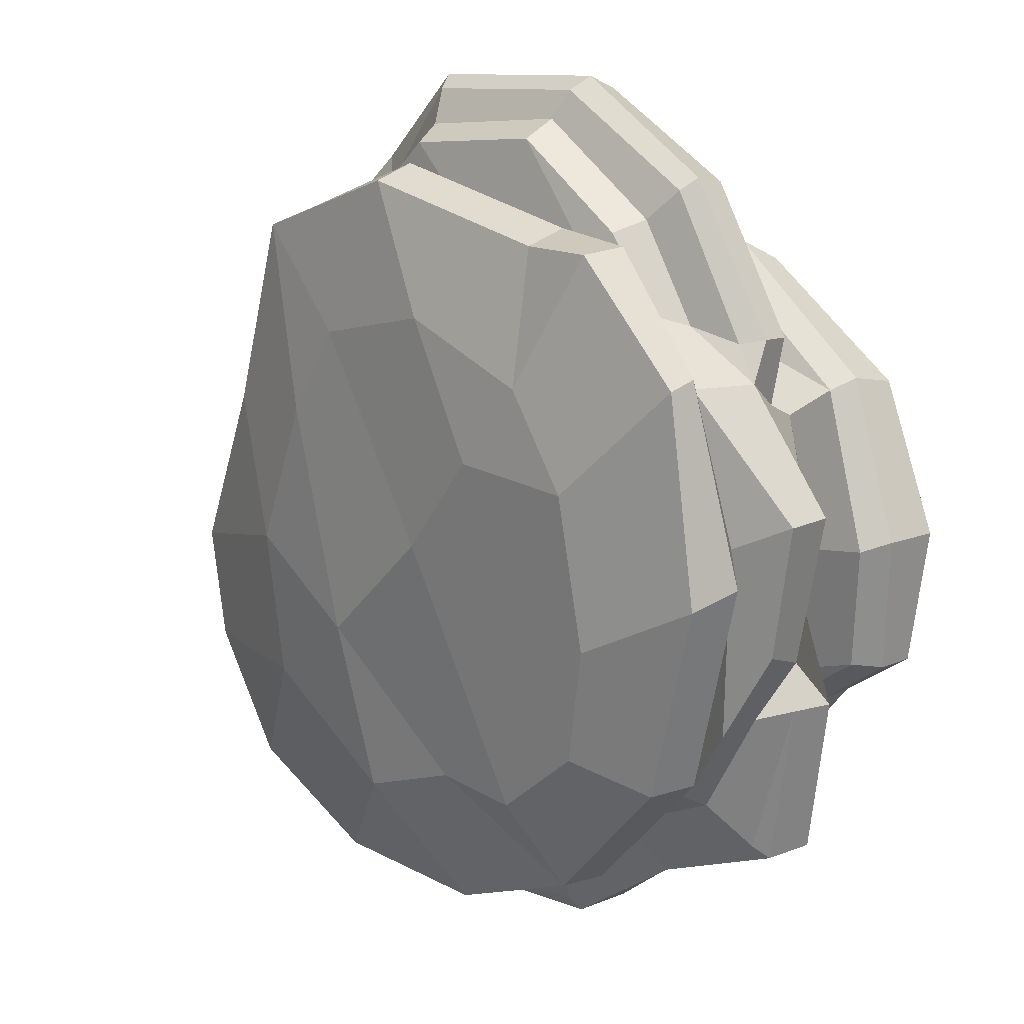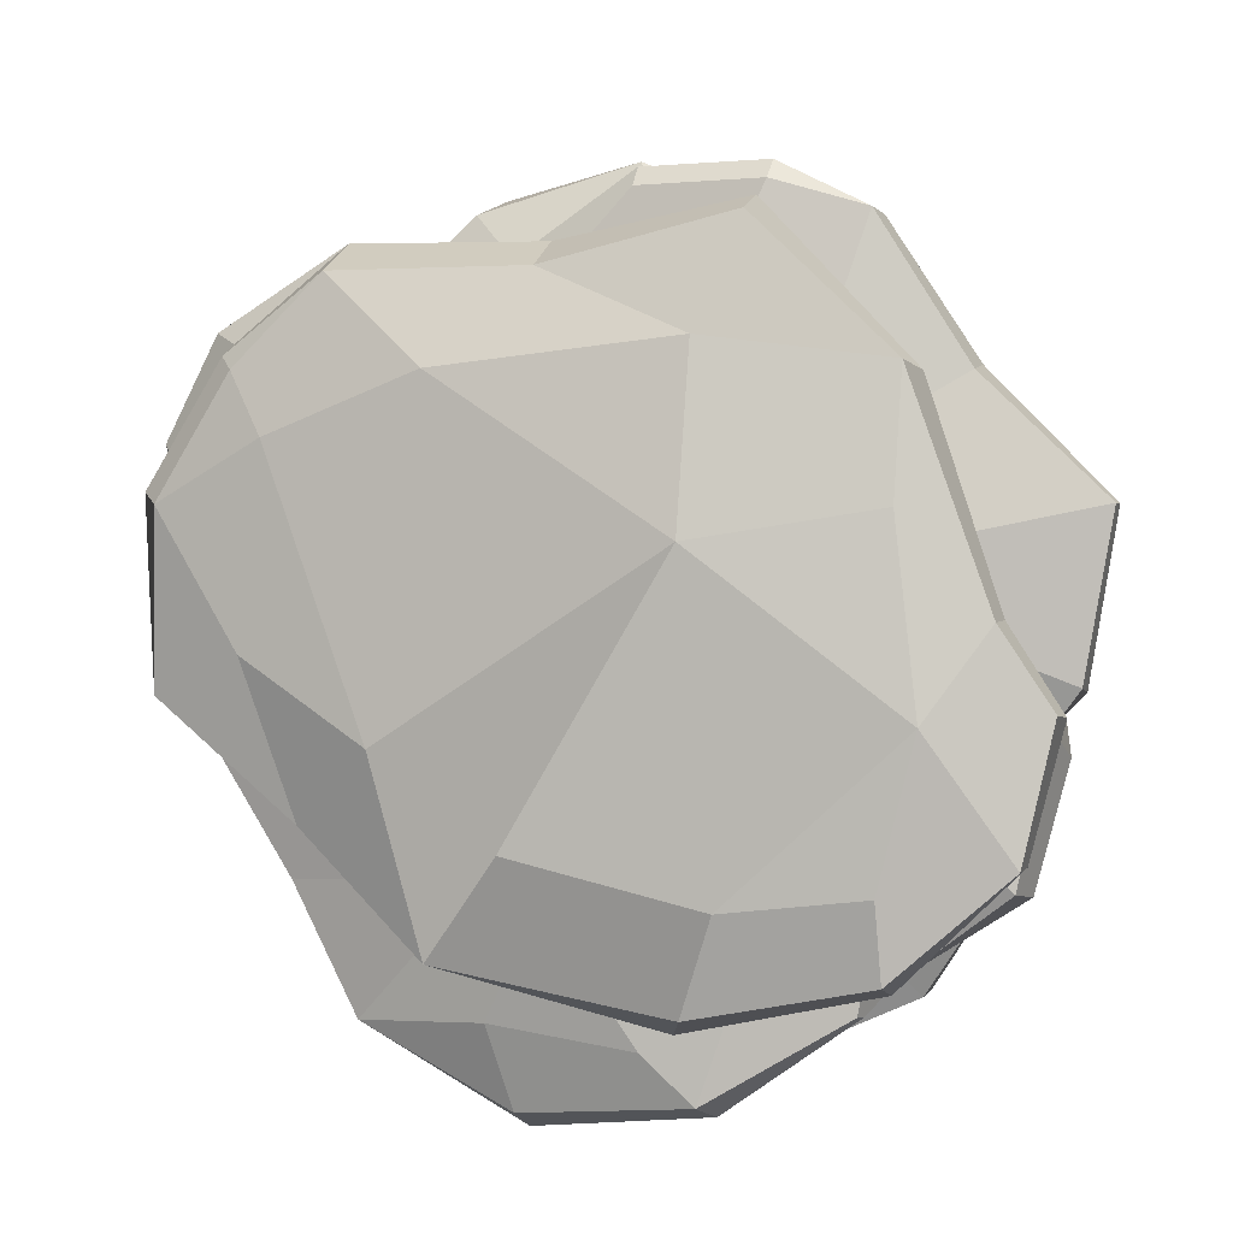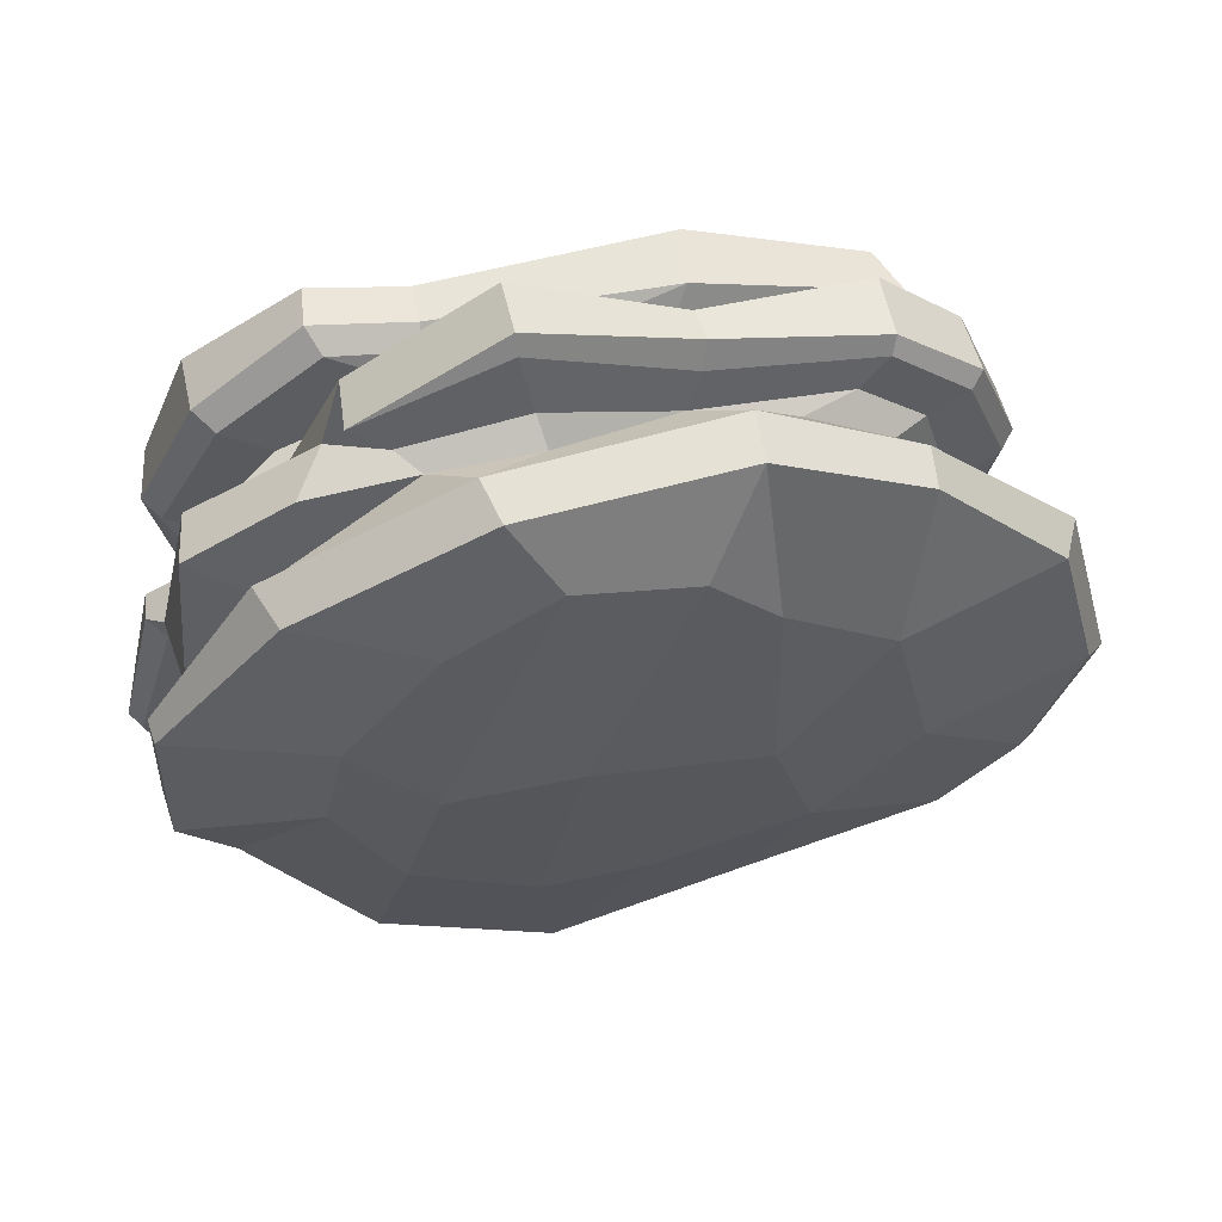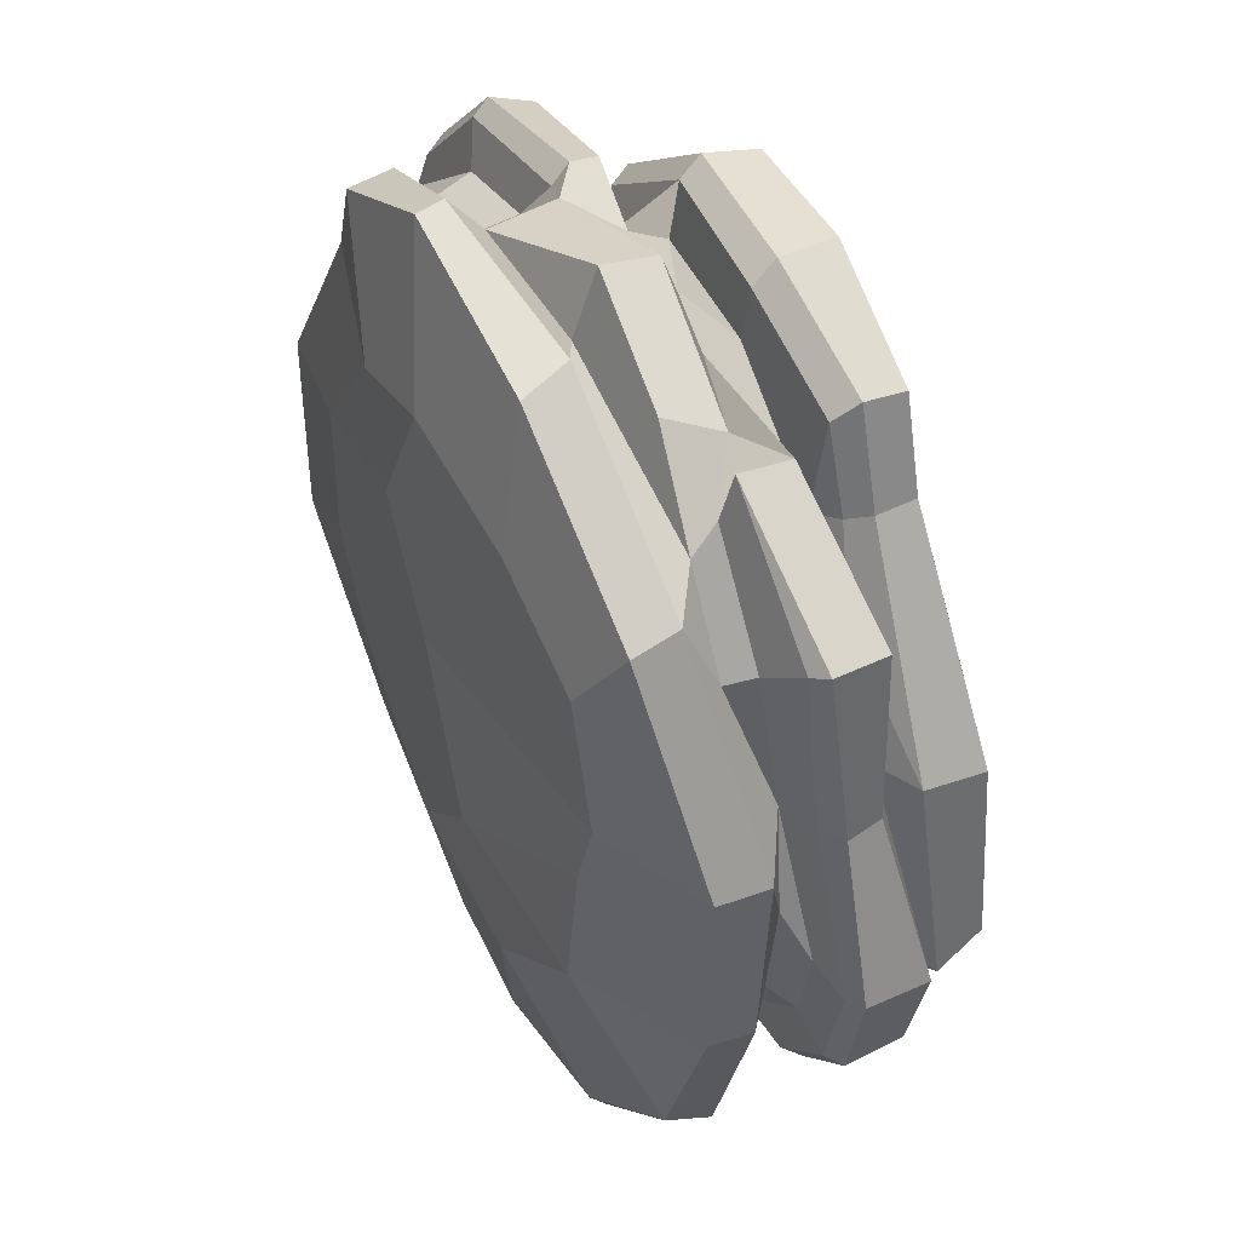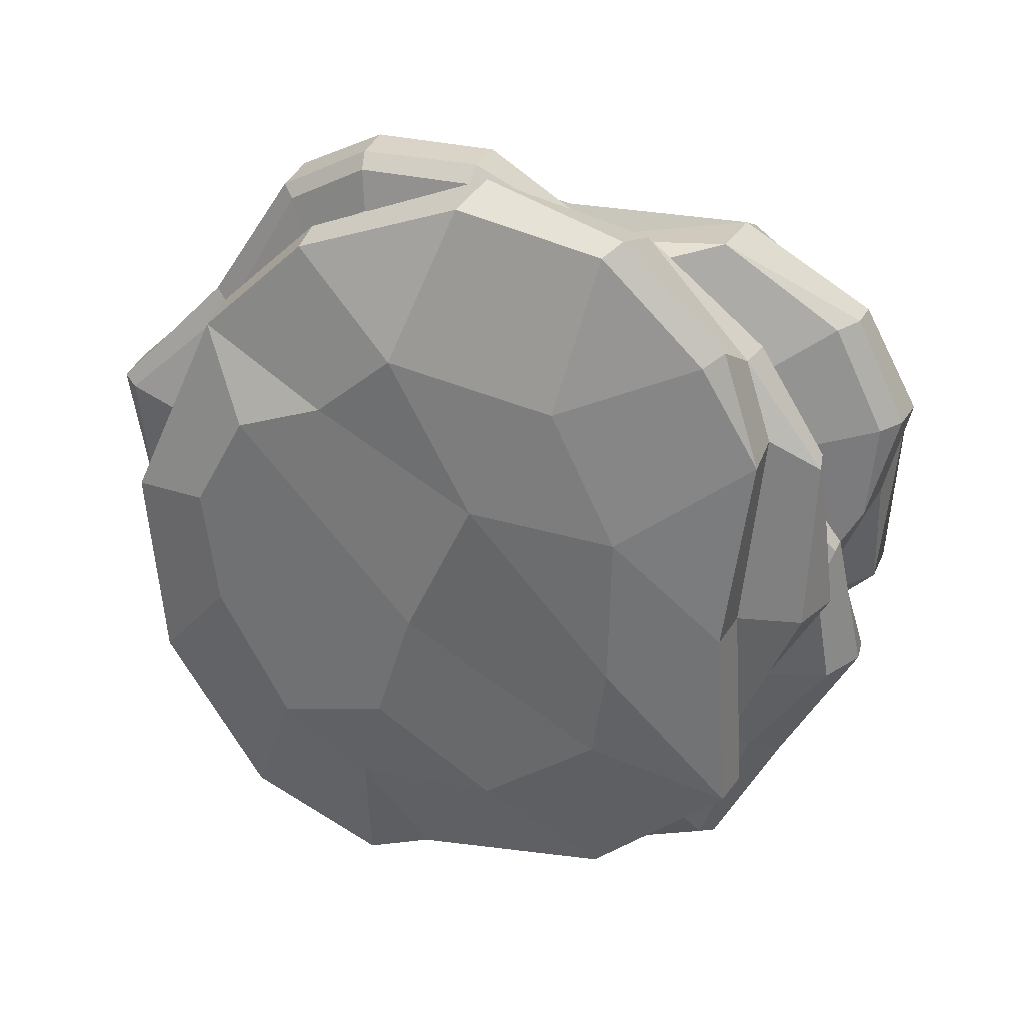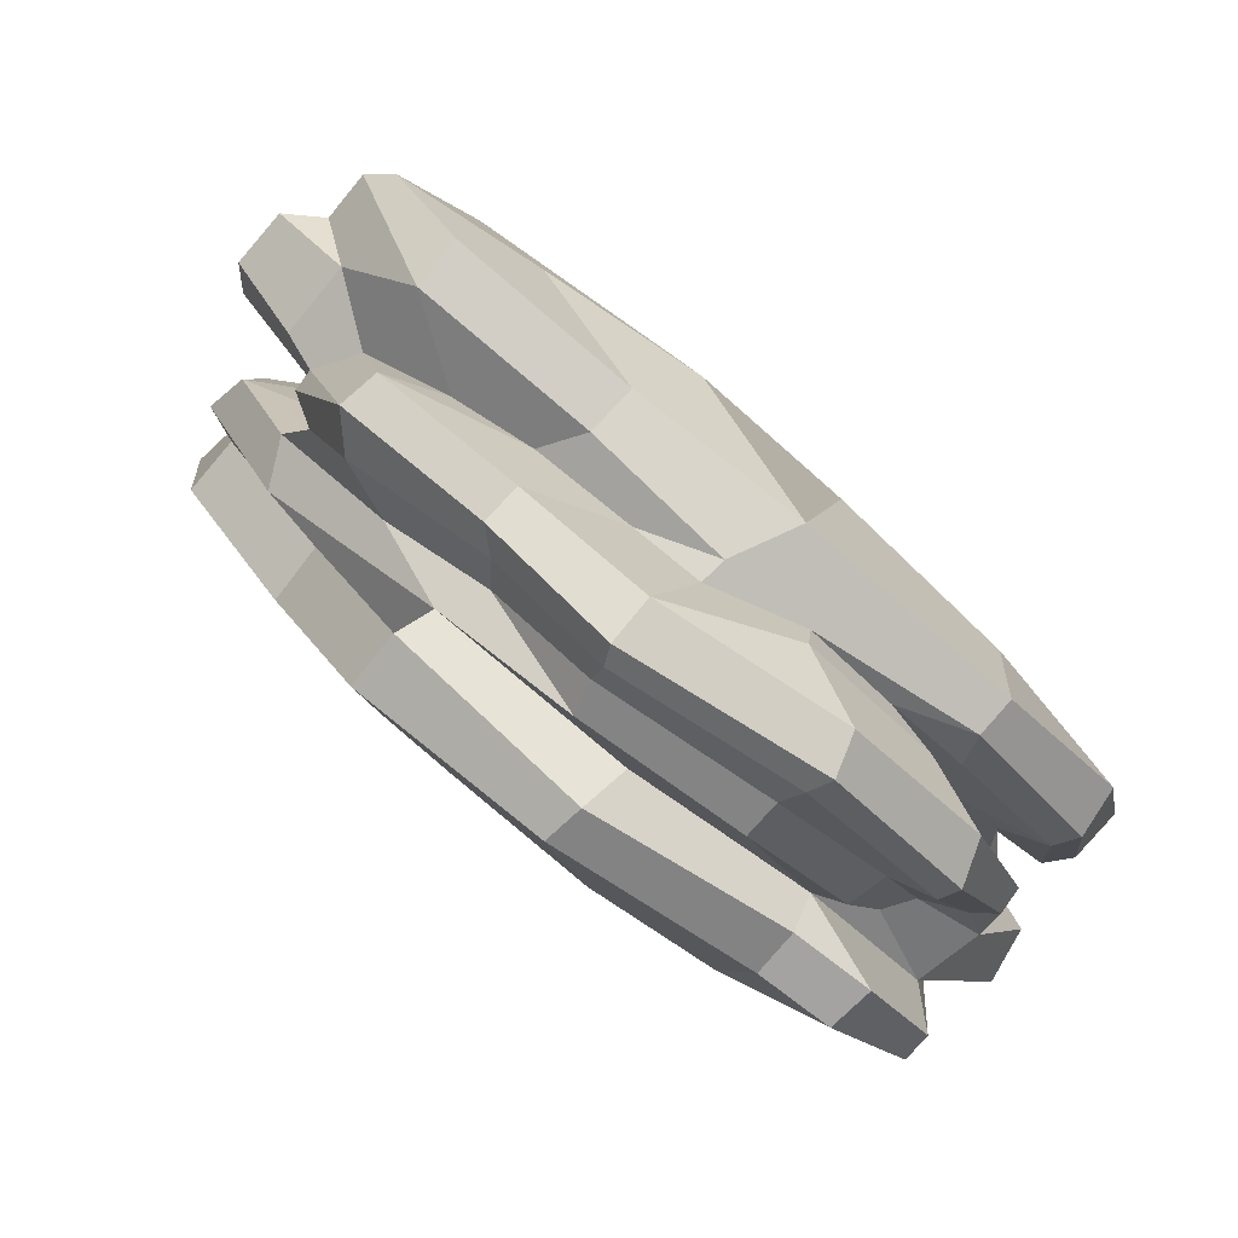
<metadata>
{"format":"obj","ext":"obj","renderer":"f3d","projection":"perspective","resolution":1024,"background":"white","views":[{"elev":-23.4,"azim":53.8,"up":"+Z"},{"elev":71.9,"azim":56.5,"up":"+Y"},{"elev":-7.3,"azim":162.8,"up":"+Y"},{"elev":-56.7,"azim":92.6,"up":"+Z"},{"elev":-40.0,"azim":-123.4,"up":"+Y"},{"elev":59.2,"azim":40.2,"up":"+Z"}]}
</metadata>
<code>
g default
v 596.4 55.44 -803.4
v 601.5 54.12 -800.7
v 589.5 55.74 -801.6
v 585.5 53.61 -795.5
v 584 51.45 -791
v 588.3 49.2 -787.3
v 602.1 51.25 -793.9
v 604.3 52.24 -797.6
v 593.4 56.24 -805.7
v 600.3 54.58 -804
v 603.2 54.33 -803.9
v 587.4 56.34 -804.7
v 584.9 54.17 -799.6
v 581.1 52.63 -794.9
v 581.6 51.22 -791.4
v 583.2 49.28 -787.6
v 587.3 47.11 -784.8
v 592.9 47.22 -786.2
v 592.9 50.08 -788.8
v 598.3 47.36 -787
v 597.4 50.18 -790.1
v 603.7 49.17 -791.8
v 606.2 51.22 -796.5
v 605.9 52.88 -801
v 600.2 53.5 -804.6
v 593.4 54.56 -806.6
v 603.3 53.22 -804.4
v 586.8 55.08 -805.6
v 584 52.86 -800.7
v 580.1 51.05 -796.3
v 592.9 45.73 -786.4
v 587.2 45.76 -785.5
v 603.8 47.75 -791.7
v 606.4 49.7 -796.9
v 605.7 51.38 -801.6
v 600.1 52.74 -804.4
v 602.7 52.43 -804.3
v 599.9 51.94 -803.8
v 604.4 48.81 -797.6
v 605.8 49.12 -797.3
v 603.7 47.32 -792.7
v 603.4 50.46 -801.3
v 605.1 50.73 -801.9
v 584.5 51.8 -800.4
v 589.1 44.84 -787.5
v 580.9 50.65 -791.4
v 582.5 48.71 -787.6
v 582 47.7 -788.8
v 580.3 49.5 -792.1
v 584 46.24 -787.9
v 580.8 47.07 -789
v 604.8 48.96 -801.3
v 580 49.37 -797.3
v 578.9 47.4 -792.9
v 579.4 48.86 -791.9
v 580.5 45.66 -790
v 579.4 47.04 -793.4
v 581 45.29 -790.6
v 583.6 44.42 -789.1
v 583.6 49 -800.5
v 582.5 46.49 -794.8
v 583.5 45.25 -792.7
v 602.8 50.04 -804.8
v 584.9 50 -804.1
v 585.7 42.02 -789.1
v 581.8 44.06 -792.4
v 606.1 47.13 -802.3
v 605.9 48.61 -801.6
v 605.8 46.13 -798
v 605.2 44.26 -798.5
v 603.6 48.42 -805.3
v 600.6 49.04 -806.8
v 581.6 43.02 -792.8
v 580.5 46.02 -795.7
v 580.5 45.01 -796.4
v 604.2 46.4 -802.5
v 586.1 40.95 -790.1
v 592.4 40.46 -788.6
v 598.3 40.72 -790
v 602.7 42.49 -793.7
v 587.3 41.2 -791.8
v 605.3 41.74 -794.6
v 606.3 43.35 -798.9
v 579.8 47.5 -800.6
v 581.7 49.05 -805.3
v 579.2 46 -802
v 579.6 43.73 -798.1
v 579.8 45.59 -802.4
v 580.2 43.32 -798.5
v 584.4 43.32 -801.1
v 586.5 41.2 -797.4
v 589.1 42.58 -801.2
v 590.7 39.7 -794.7
v 593.7 39.06 -793.3
v 594.3 41.94 -800.2
v 598.1 39.36 -794.6
v 598 38.01 -790.2
v 592.1 37.74 -789.1
v 598.3 38.96 -789.4
v 592.3 39.1 -788
v 603.2 41.18 -793.2
v 603 40.08 -794.1
v 605 40.52 -795.2
v 606.2 42.63 -799.4
v 604.4 46.4 -803.9
v 603.8 45.2 -804.7
v 598.9 47.55 -808.5
v 599.5 48.8 -808
v 592.4 49.3 -809.5
v 592.5 50.75 -809
v 596.9 46.05 -807.1
v 593.2 46.38 -807.6
v 590.6 45.85 -806
v 587.3 48.99 -808.8
v 587.4 50.23 -808.4
v 582.3 47.77 -806.1
v 587.1 45.4 -805.5
v 598.2 41.17 -799
v 601.2 40.83 -797.8
v 599.6 44.5 -804.8
v 601.4 42.31 -800.9
v 587.2 39.72 -792.8
v 581.6 41.78 -795.5
v 581.7 43.38 -794.7
v 597.3 52.82 -805
v 603.5 49.53 -802.1
v 593.8 53.38 -805.8
v 590.6 53.82 -805.6
v 587.2 53.97 -804.8
v 583.1 50.96 -799.5
v 582.7 50.09 -800.4
v 601.3 49.72 -806.3
v 597.5 49.65 -807.7
v 593.8 50.95 -807.4
v 590.7 50.92 -807.7
v 588 50.52 -807.3
v 584.8 50.07 -801.8
v 593.9 53.43 -808.2
v 588.7 54.67 -808.2
v 586.3 54.33 -806.4
v 583.9 53.16 -803.5
v 583.6 50.97 -804.8
v 586.8 51.36 -806.8
v 589.2 51.73 -807.8
v 598 50.54 -808
v 598.8 51.63 -809.3
v 602.5 50.15 -806.3
v 602.6 51.56 -805.8
v 599.2 53.57 -809
v 599 52.17 -809.6
v 593.6 52.56 -808.7
v 588.5 52.99 -809
v 588.5 52.48 -808.6
v 593.6 51.84 -808.2
v 585.8 51.97 -807.6
v 585.5 52.53 -807.7
v 585.8 54.11 -807
v 583.3 51.59 -804.8
v 583.4 52.95 -804
v 591.7 44.99 -787.5
v 595 44.81 -787.5
v 601.8 46.56 -790.7
v 603.1 47.25 -794.6
v 604.7 47.78 -797.7
v 584.8 43.96 -789.2
v 584.6 43.89 -790.9
v 586.1 44.71 -788.1
v 586 42.69 -789.4
v 589.6 41.6 -788.7
v 593.3 41.52 -788.1
v 604.4 44.99 -795.8
v 597.2 40.01 -787.7
v 603.9 44.02 -795.6
v 597.3 45.44 -787.3
v 599.7 45.88 -788.6
v 603.4 46.1 -790.8
v 606.1 47.11 -796.3
v 606.1 46.37 -796.6
v 605.5 45.88 -796.6
v 605.6 43.71 -792.2
v 604.2 43.57 -792.6
v 603.8 42.6 -793.2
v 597.2 40.63 -786.8
v 593.3 41.56 -786.7
v 588.6 41.56 -787
v 584.8 43.4 -789.5
v 587.8 42.24 -786.1
v 588.2 43.28 -785.6
v 597.2 44.67 -787.5
v 600.2 45.09 -787.7
v 597.6 42.3 -784.8
v 602.6 43.7 -787.1
v 605.5 45.36 -791.3
v 603 42.46 -787.3
v 606 44.13 -791.8
v 602.6 41.99 -787.8
v 597.6 40.87 -785
v 597.6 40.59 -785.6
v 602 41.72 -788.6
v 601.7 40.93 -789.5
v 593 41.69 -785.5
v 593 42.91 -785.4
v 593.8 54.6 -798.3
g Rock5_Lowpoly_Mesh4
f 7 8 2
f 10 9 1 2
f 11 10 2 24
f 1 9 3 203
f 3 9 12 13
f 4 3 13 14
f 5 4 14 15
f 5 16 6 19
f 5 15 16
f 6 16 17 18
f 19 6 18 20
f 19 20 21 203
f 7 21 20 22
f 7 22 23 8
f 8 23 24 2
f 10 25 26 9
f 10 11 27 25
f 9 26 28 12
f 28 29 13 12
f 13 29 30 14
f 31 18 17 32
f 20 18 31 174
f 33 22 20 175
f 33 34 23 22
f 34 35 24 23
f 24 35 27 11
f 36 37 38
f 163 40 41 162
f 42 43 40 39
f 37 43 42 38
f 3 4 203
f 19 203 4 5
f 21 7 2 203
f 26 25 36 125
f 37 36 25 27
f 31 32 45 160
f 40 34 33 41
f 43 35 34 40
f 43 37 27 35
f 14 46 15
f 17 16 47 32
f 16 15 46 47
f 32 47 48 50
f 46 14 30 49
f 44 30 29
f 50 48 51
f 30 44 130 53
f 54 55 30 53
f 56 51 55 54
f 51 48 49 55
f 57 58 56 54
f 59 56 58
f 50 51 56 59
f 57 54 53
f 53 60 61 57
f 59 58 62 165
f 57 61 62 58
f 67 68 69 70
f 71 63 68 67
f 52 68 63 126
f 73 66 74 75
f 71 67 76 72
f 65 66 73 77
f 76 67 70
f 62 61 74 66
f 69 68 52
f 78 77 81 100
f 70 80 82 83
f 76 70 83 105
f 84 60 64 85
f 84 86 87 75
f 88 89 87 86
f 90 89 88
f 91 92 93
f 94 93 92 95
f 96 94 95 118
f 97 98 94 96
f 97 99 100 98
f 99 79 78 100
f 99 101 80 79
f 82 80 101
f 102 103 82 101
f 104 83 82 103
f 104 106 105 83
f 106 107 108 105
f 109 110 108 107
f 111 112 109 107
f 114 109 113 117
f 109 112 113
f 115 110 109 114
f 116 85 115 114
f 86 84 85
f 86 85 116 88
f 117 116 114
f 90 88 116 117
f 90 117 92 91
f 112 95 92 113
f 111 118 95 112
f 119 96 118 121
f 119 103 102
f 96 119 102 97
f 120 121 118 111
f 106 104 121 120
f 104 103 119 121
f 92 117 113
f 107 106 120 111
f 99 97 102 101
f 100 81 122 98
f 93 94 98
f 93 98 122 91
f 122 123 91
f 122 81 124 123
f 124 75 87 123
f 123 89 90 91
f 123 87 89
f 115 85 64 136
f 108 72 76 105
f 39 52 42
f 46 49 48 47
f 45 32 50 167
f 30 55 49
f 74 61 60 84
f 81 77 73 124
f 75 124 73
f 74 84 75
f 26 127 128 28
f 110 134 133 108
f 134 110 135
f 129 128 139 140
f 129 140 141 44
f 130 44 141 159
f 60 142 64
f 64 143 136
f 136 143 144 135
f 135 144 134
f 63 132 147 148
f 148 38 126 63
f 125 149 138 127
f 148 149 125 38
f 148 147 150 149
f 150 151 138 149
f 152 139 138 151
f 151 154 153 152
f 154 134 144 153
f 151 150 146 154
f 155 156 152 153
f 157 139 152 156
f 158 159 157 156
f 141 140 157 159
f 131 130 159 158
f 142 60 131 158
f 156 155 142 158
f 153 144 143 155
f 146 147 132 145
f 146 150 147
f 145 134 154 146
f 64 142 155 143
f 139 157 140
f 77 78 169 65
f 170 169 78 172
f 59 165 167 50
f 177 164 163 193
f 164 177 178 69
f 173 171 181 182
f 80 173 182 200
f 172 78 79
f 172 183 170
f 166 186 165 62
f 161 189 174
f 190 175 189 191
f 174 189 175 20
f 191 192 190
f 192 193 176 190
f 194 195 193 192
f 195 178 177 193
f 194 196 180 195
f 197 198 196 194
f 198 183 199 196
f 184 170 183 198
f 181 180 196 199
f 200 182 181 199
f 199 183 172 200
f 200 172 79 80
f 197 201 184 198
f 201 187 185 184
f 191 202 201 197
f 188 187 201 202
f 191 189 161 202
f 194 192 191 197
f 160 188 202 161
f 168 185 187 186
f 184 185 169 170
f 179 178 195 180
f 176 193 163 162
f 162 175 190 176
f 126 38 42 52
f 125 127 26
f 38 125 36
f 28 128 129
f 29 28 129 44
f 71 72 132 63
f 132 72 133 145
f 115 136 135 110
f 108 133 72
f 131 60 53 130
f 139 128 127 138
f 134 145 133
f 39 40 163 164
f 31 160 161 174
f 52 39 164 69
f 168 65 169 185
f 69 171 173 70
f 173 80 70
f 162 41 33
f 175 162 33
f 166 62 66
f 65 168 166 66
f 178 179 69
f 171 69 179
f 171 179 180 181
f 166 168 186
f 165 186 187
f 167 165 187 188
f 45 167 188
f 160 45 188
f 203 2 1

</code>
